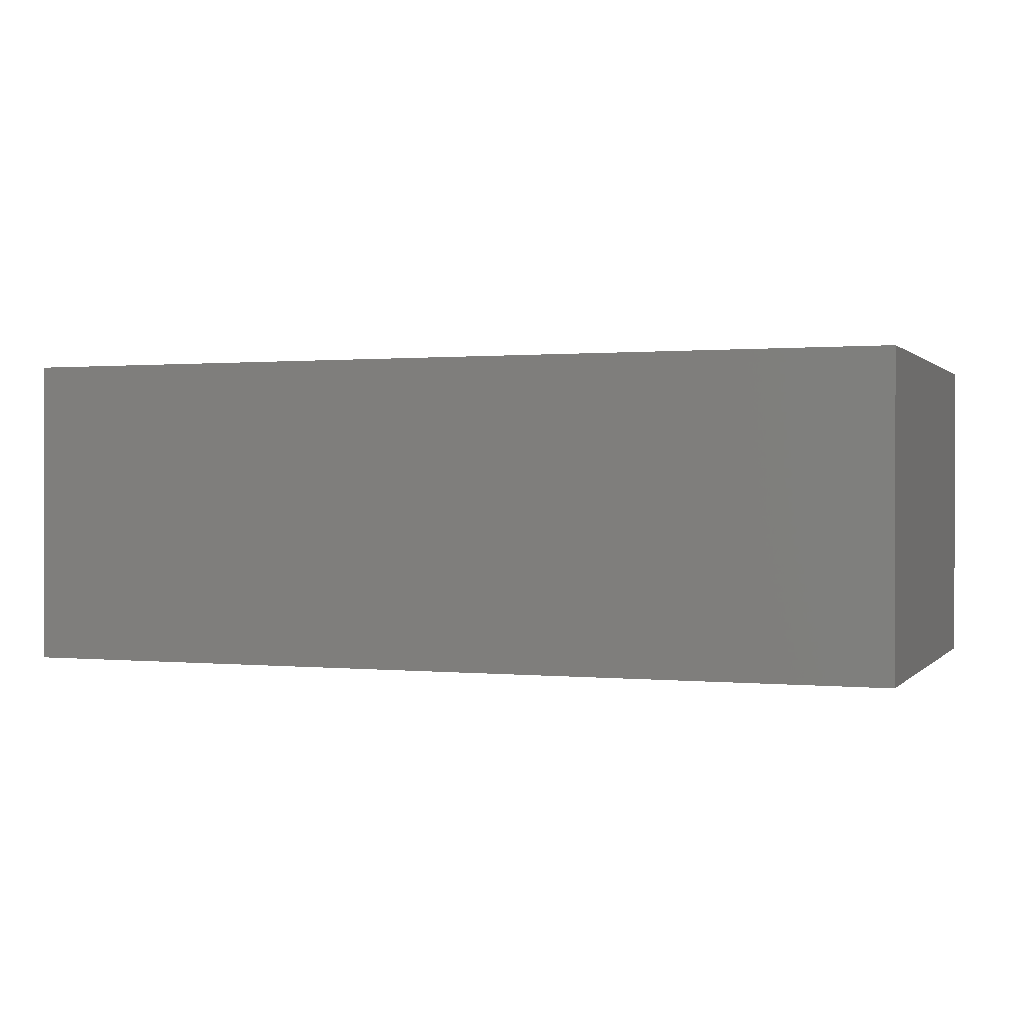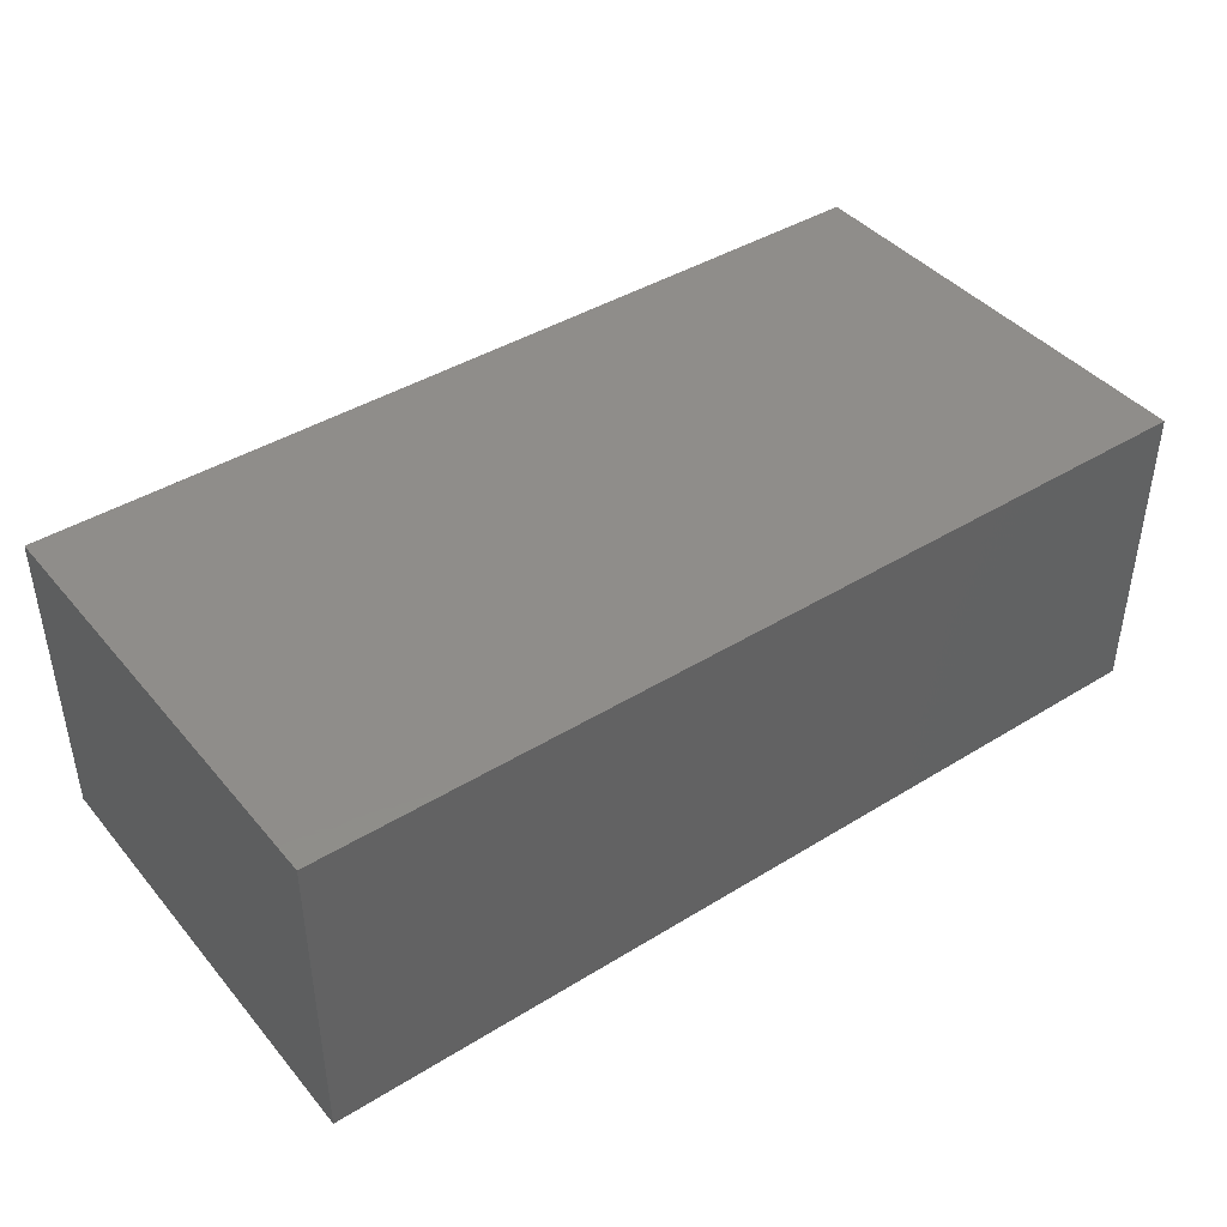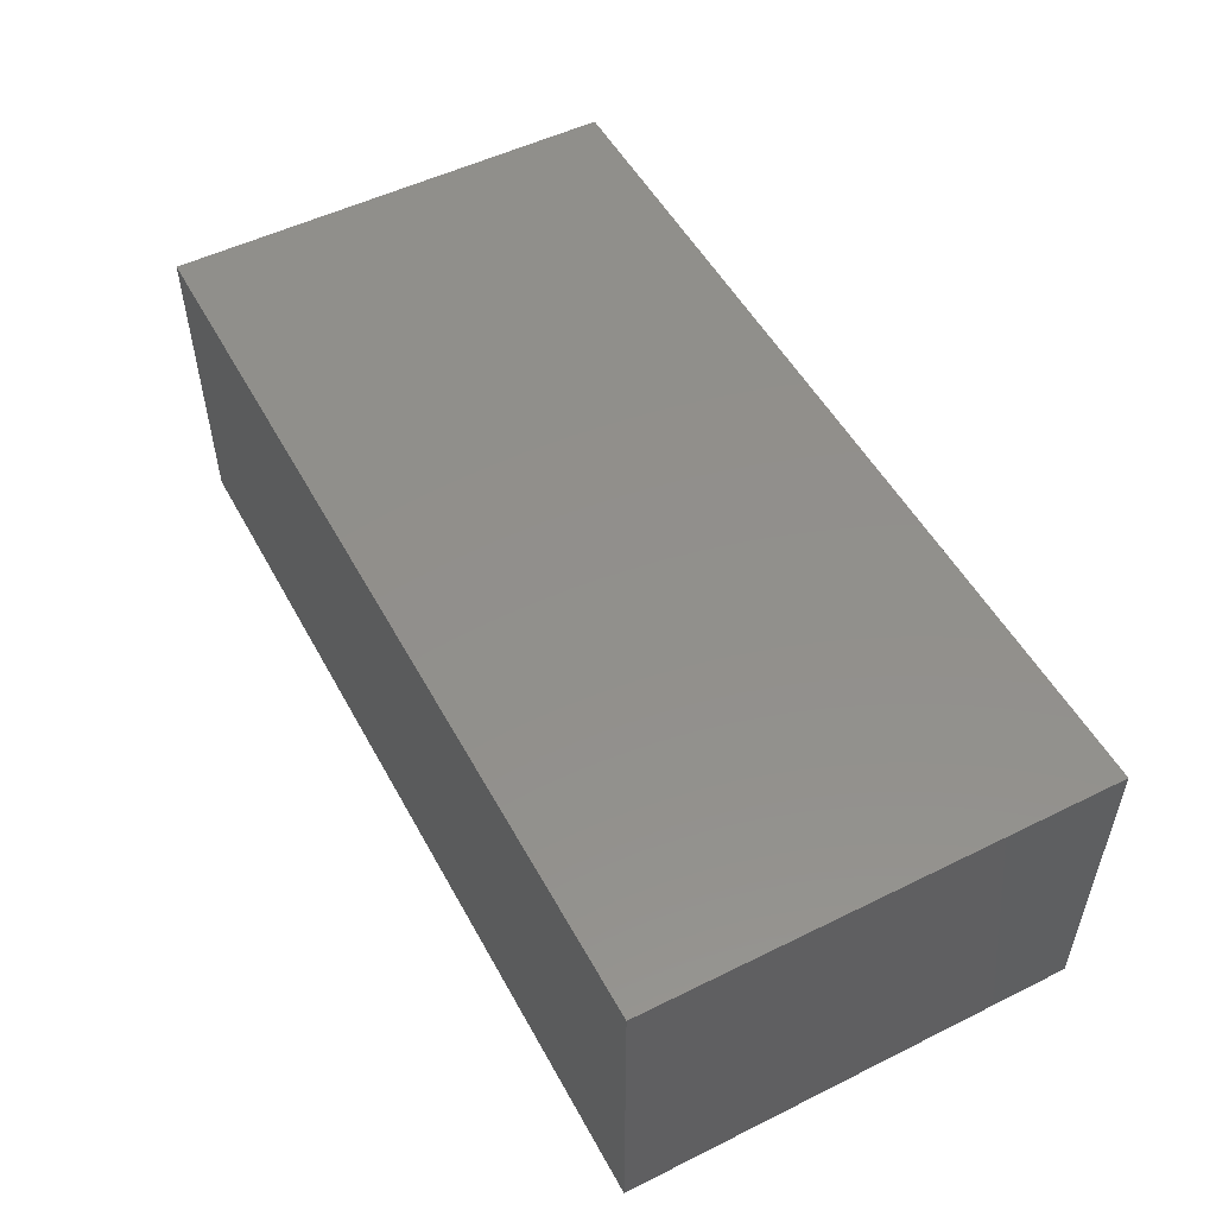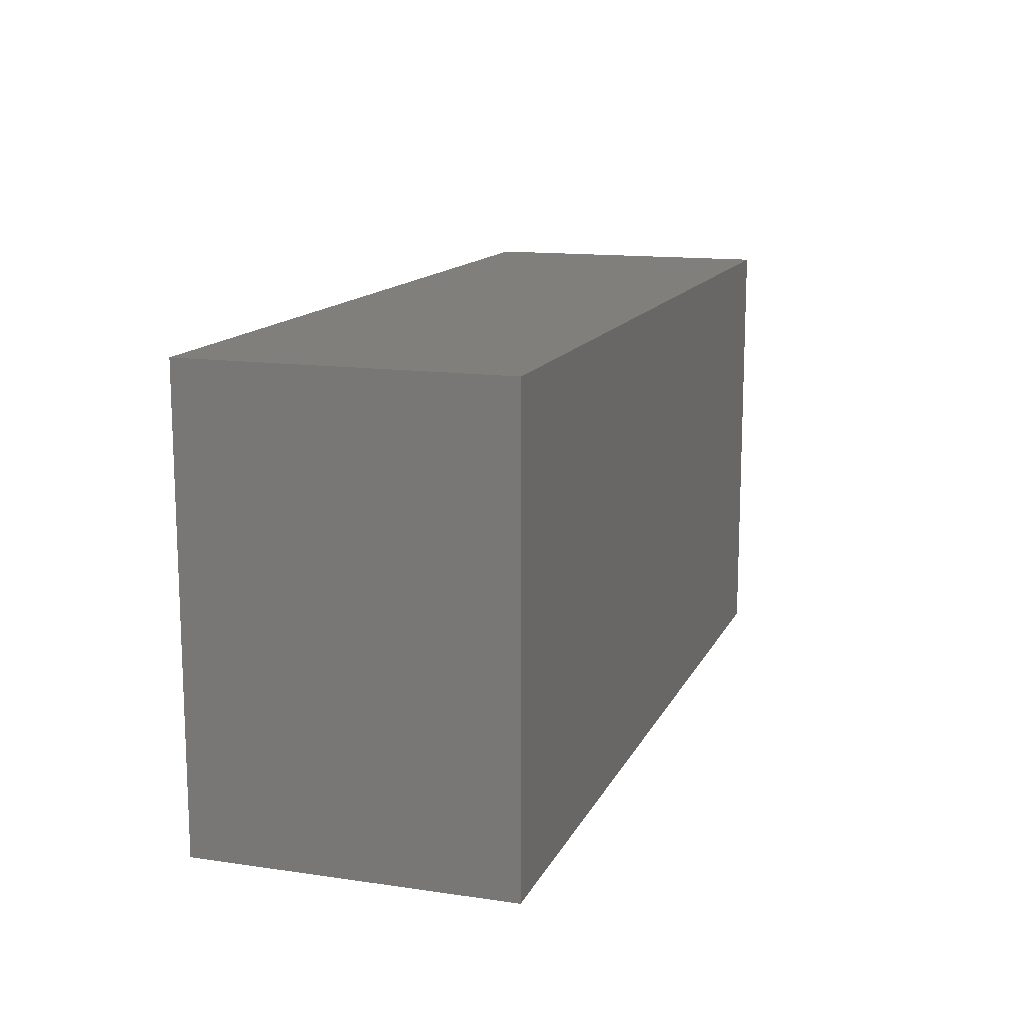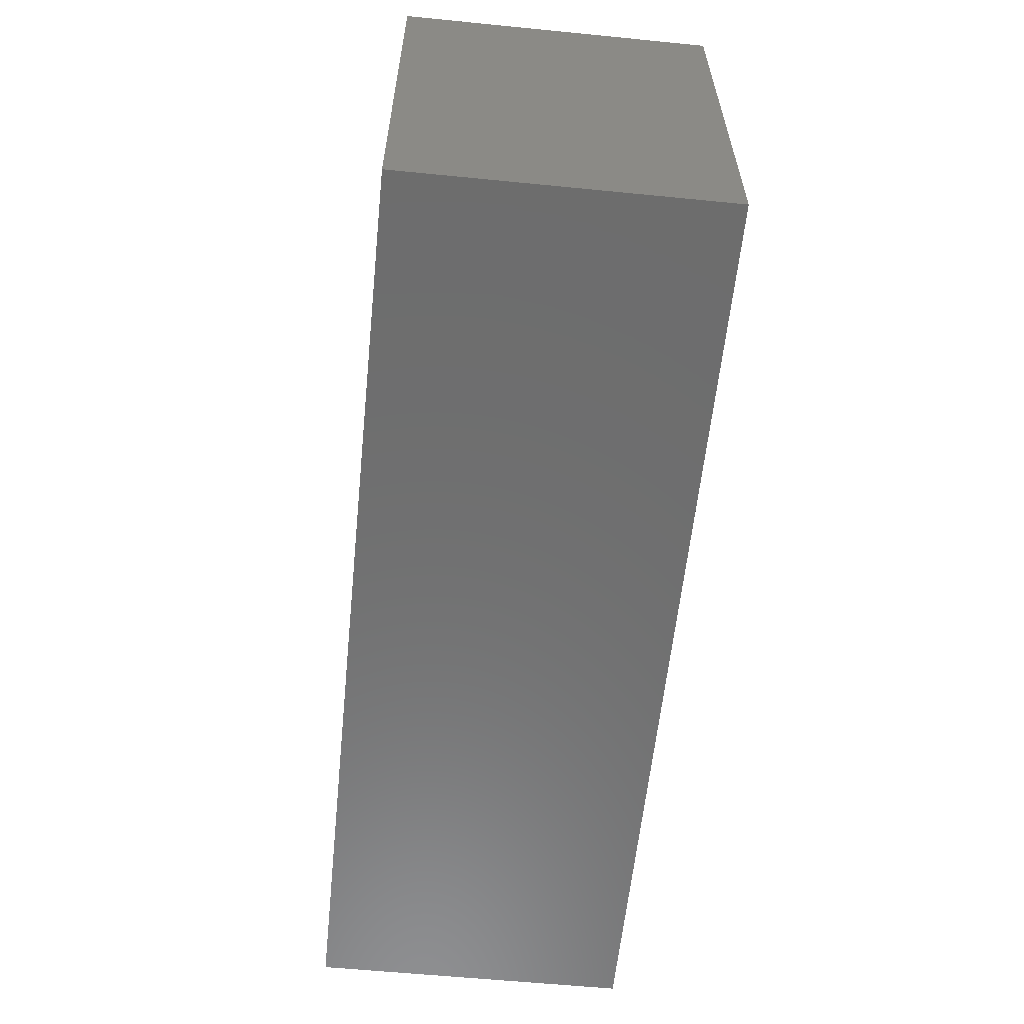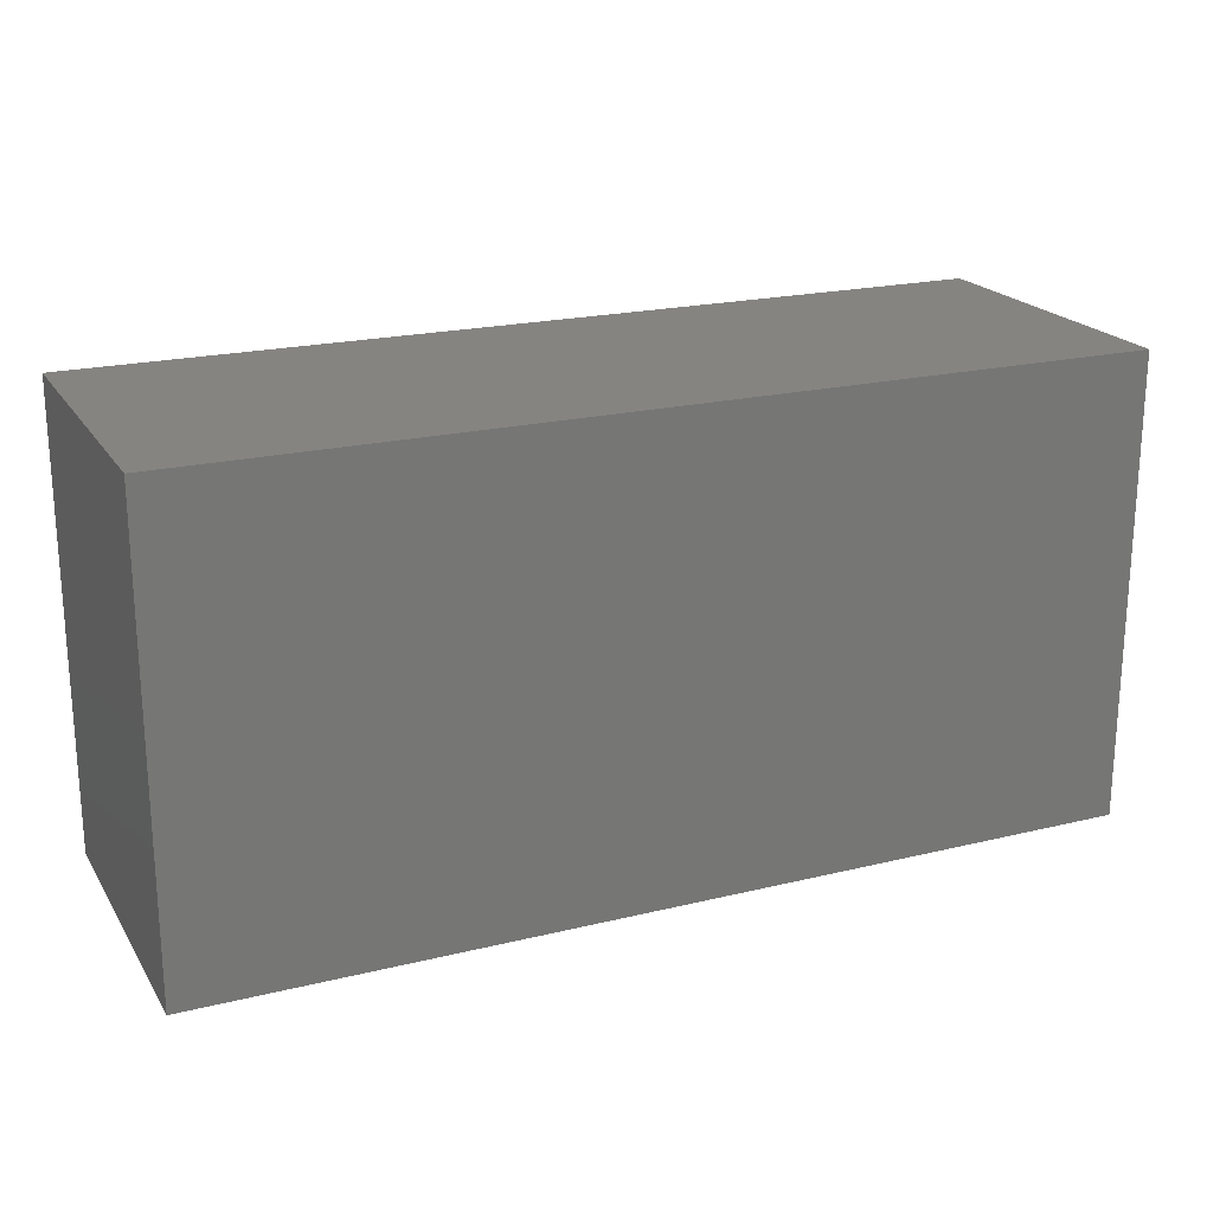
<metadata>
{"format":"stl","ext":"stl","renderer":"f3d","projection":"perspective","resolution":1024,"background":"white","views":[{"elev":0.7,"azim":-159.9,"up":"+Z"},{"elev":42.0,"azim":-36.5,"up":"+Z"},{"elev":52.0,"azim":-118.1,"up":"+Z"},{"elev":13.6,"azim":-71.9,"up":"+Y"},{"elev":-59.6,"azim":-95.8,"up":"+Y"},{"elev":20.7,"azim":-23.8,"up":"+Y"}]}
</metadata>
<code>
# stl→obj: 8 verts, 12 faces
v -1.6 -0.8 1.1
v -1.6 0.8 1.1
v -1.6 -0.8 1.11e-16
v -1.6 0.8 1.11e-16
v 1.6 -0.8 1.1
v 1.6 0.8 1.1
v 1.6 -0.8 1.11e-16
v 1.6 0.8 1.11e-16
f 1 2 3
f 3 2 4
f 1 5 6
f 2 1 6
f 3 7 5
f 1 3 5
f 4 8 3
f 3 8 7
f 2 6 4
f 4 6 8
f 7 8 6
f 5 7 6

</code>
